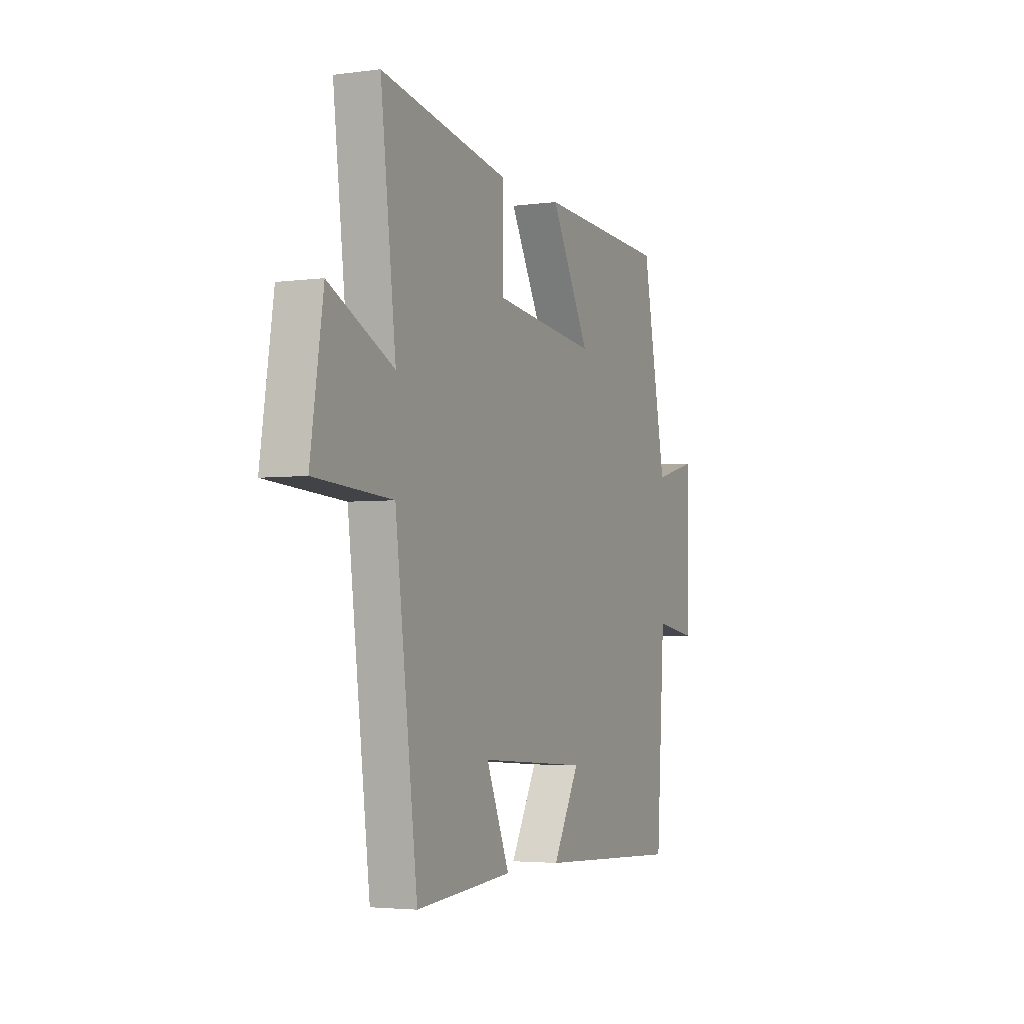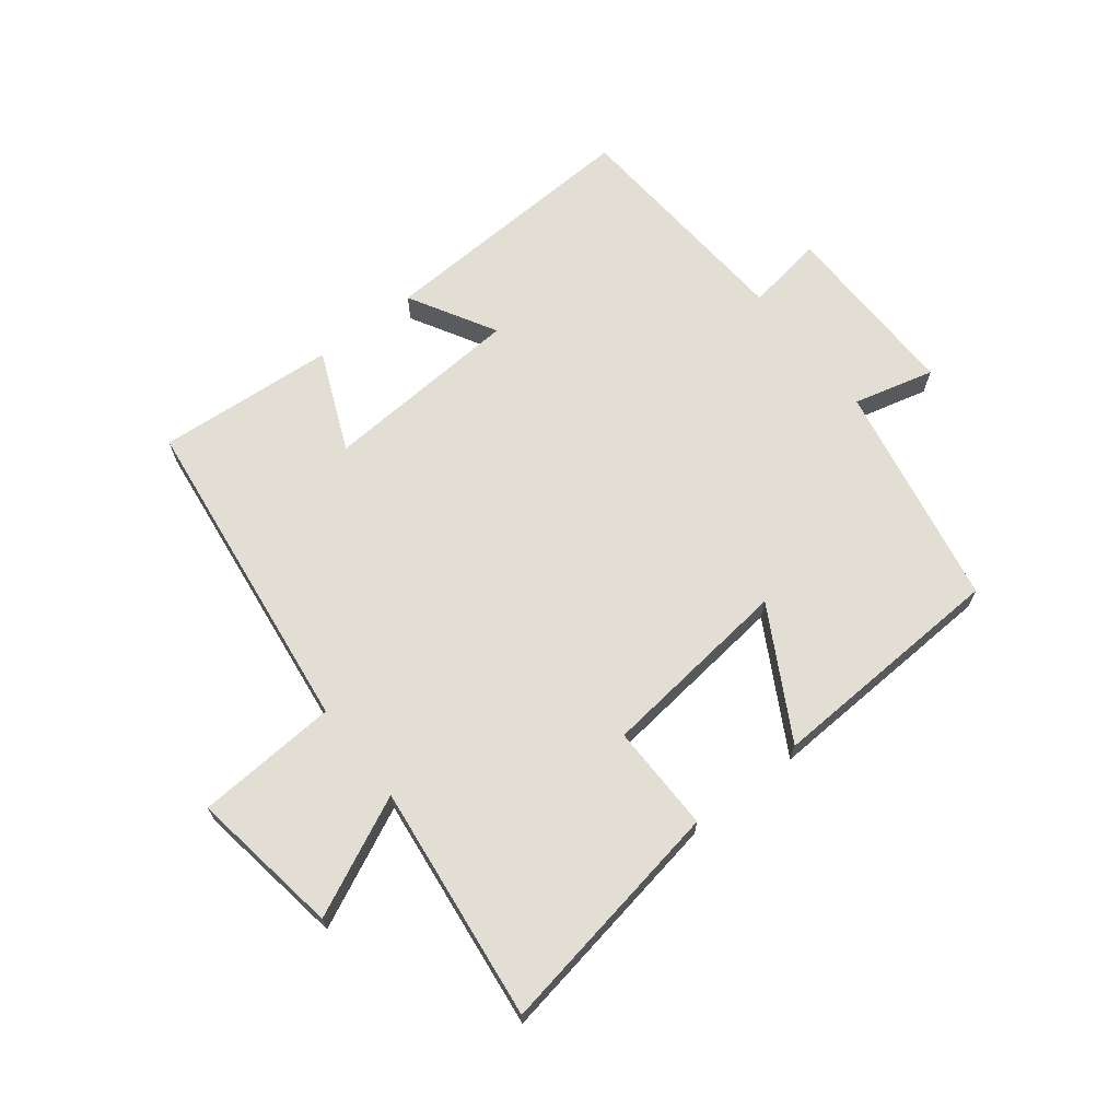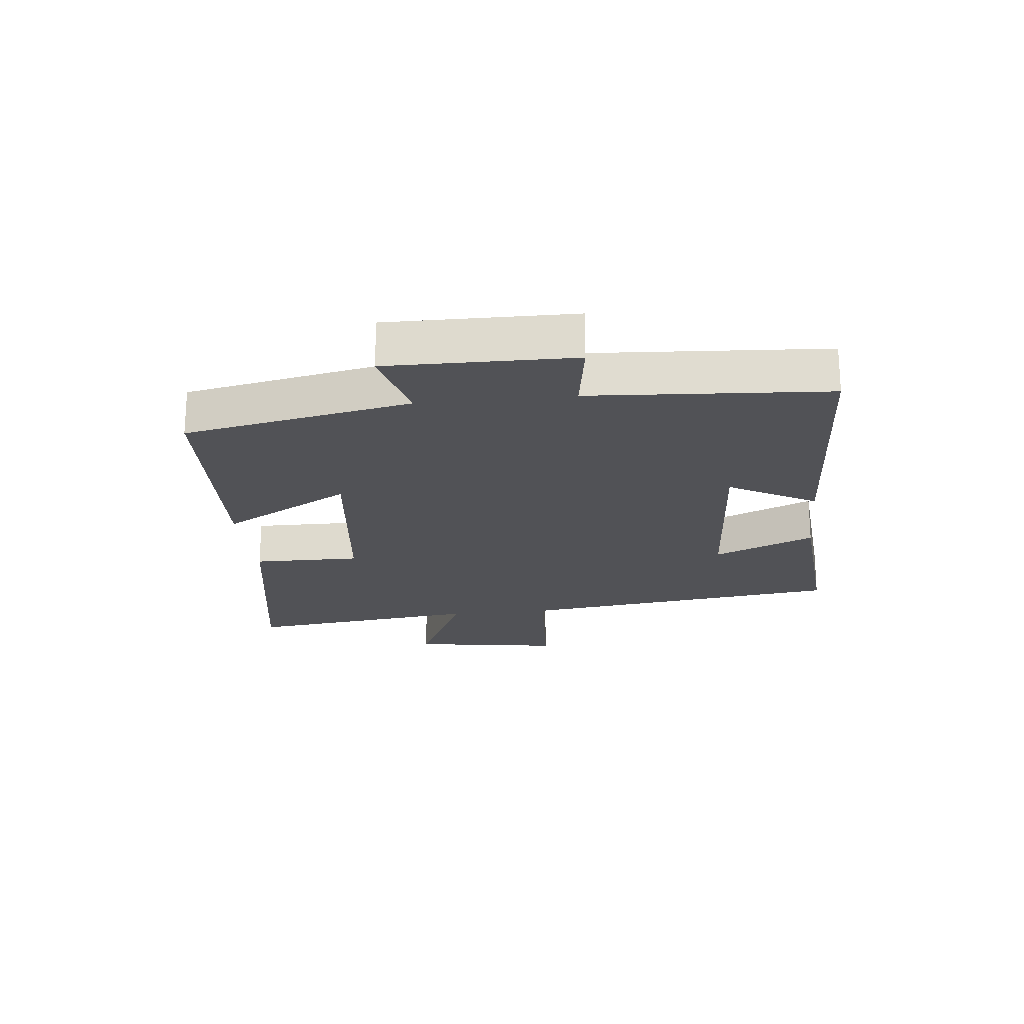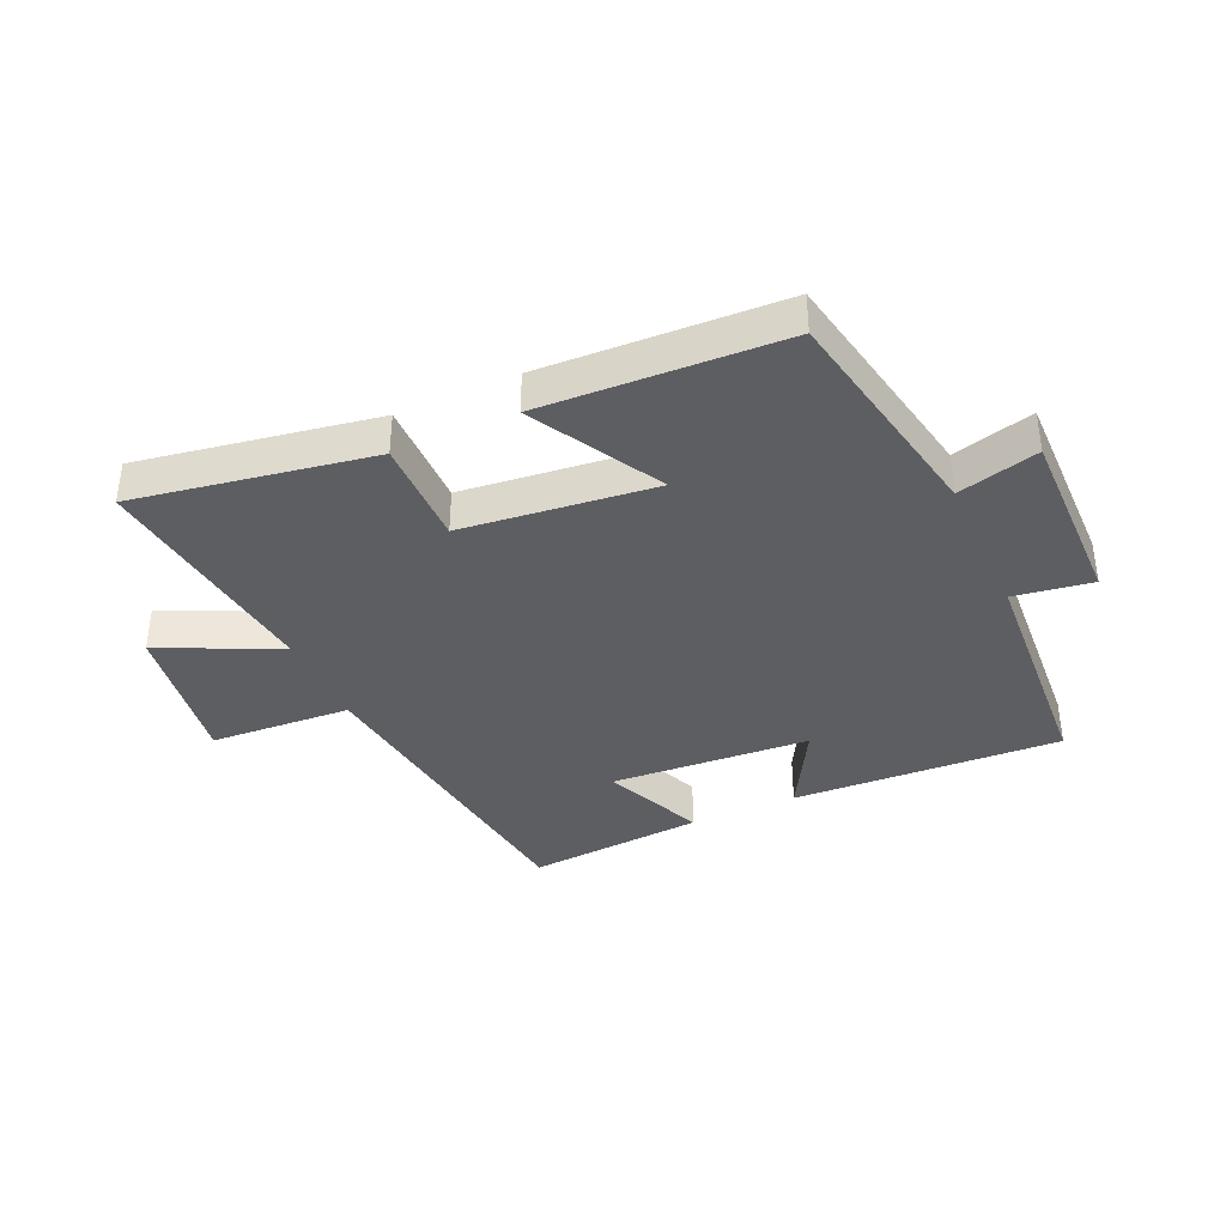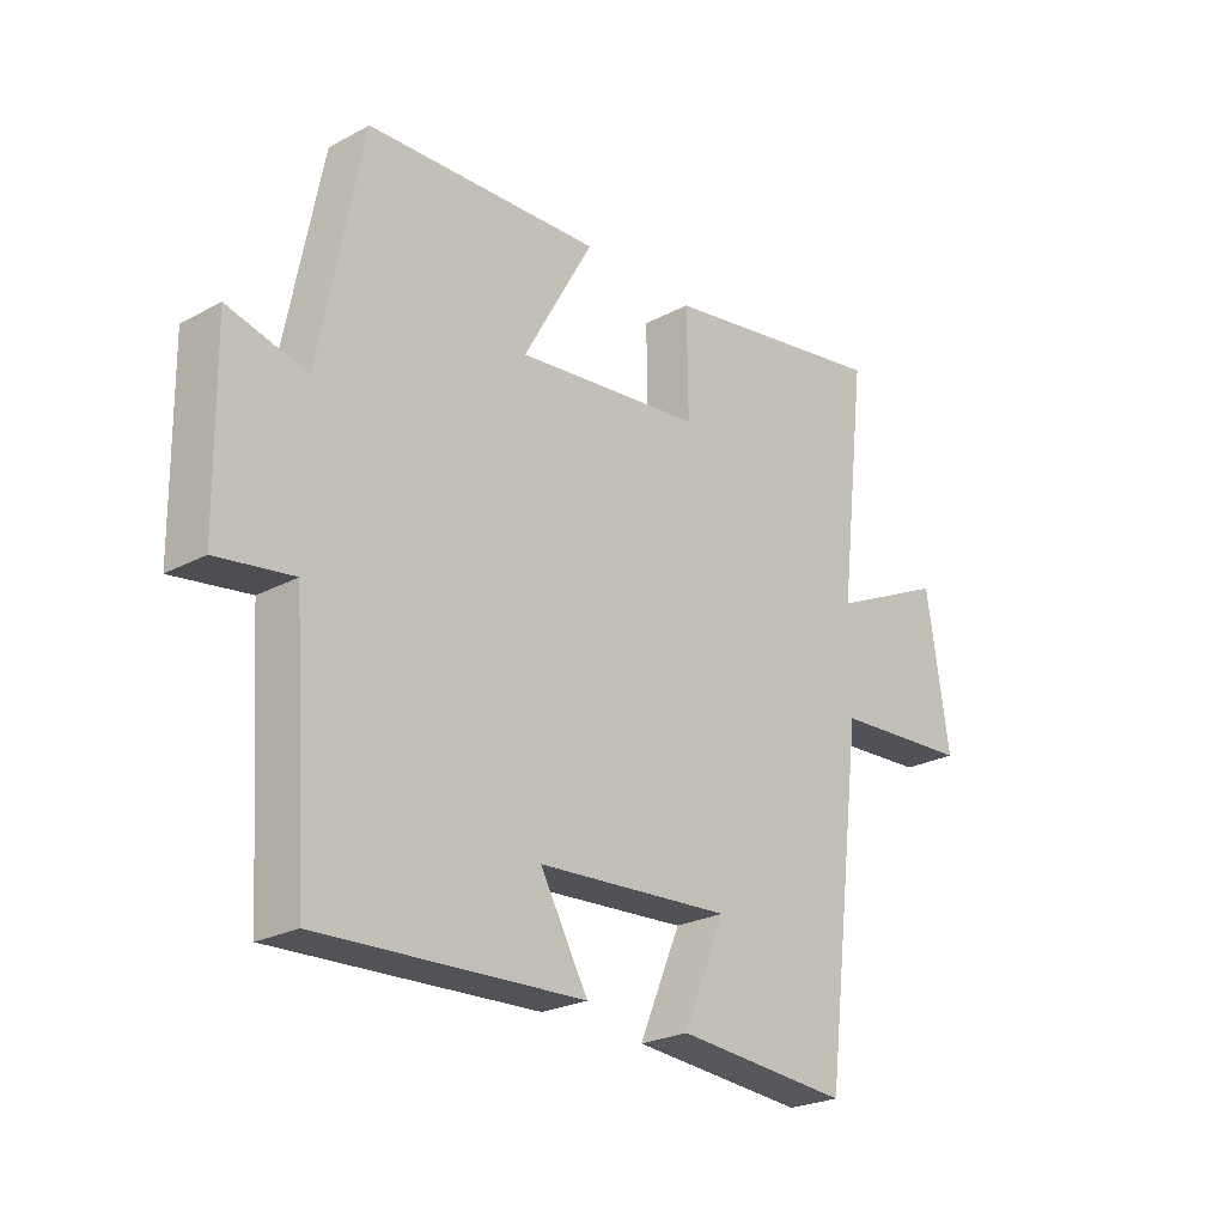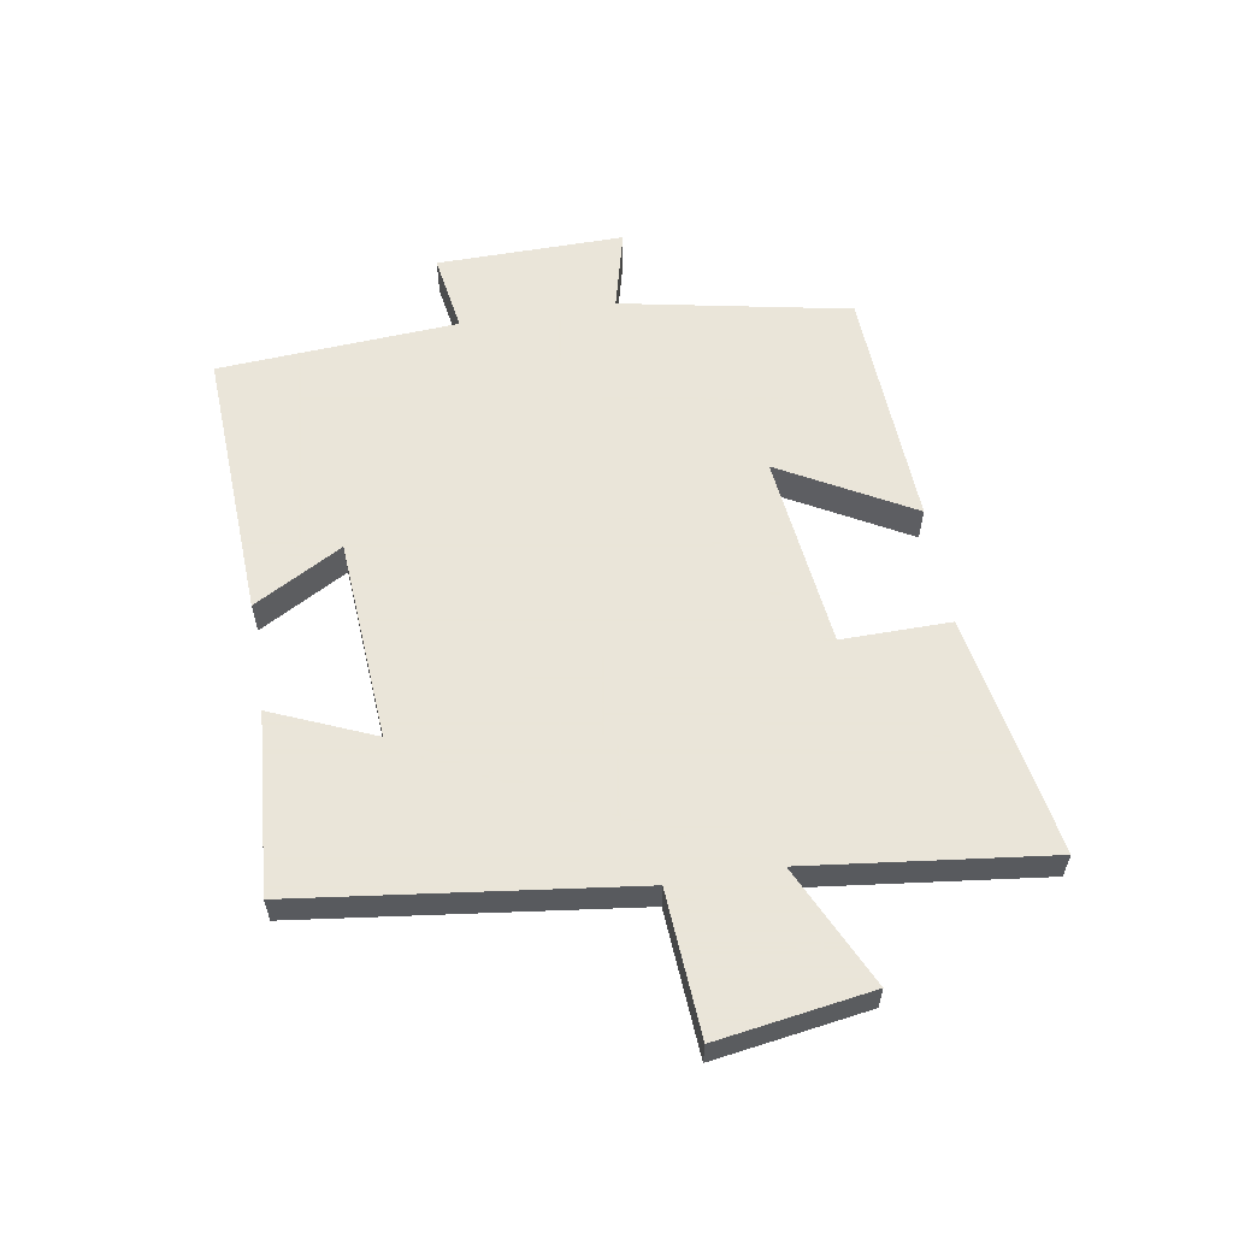
<metadata>
{"format":"obj","ext":"obj","renderer":"f3d","projection":"perspective","resolution":1024,"background":"white","views":[{"elev":-3.6,"azim":-66.0,"up":"+Z"},{"elev":67.3,"azim":-38.0,"up":"+Y"},{"elev":-21.3,"azim":96.2,"up":"+Y"},{"elev":-37.9,"azim":24.4,"up":"+Y"},{"elev":-24.6,"azim":131.1,"up":"+Z"},{"elev":58.6,"azim":-99.4,"up":"+Y"}]}
</metadata>
<code>
v -0.546 0.07 0.567
v -0.159 0.07 0.5
v -0.161 0.07 0.325
v 0.153 0.07 0.289
v 0.035 0.07 0.5
v 0.428 0.07 0.481
v 0.5 0.07 0.112
v 0.632 0.07 0.146
v 0.628 0.07 -0.156
v 0.5 0.07 -0.136
v 0.474 0.07 -0.522
v 0.034 0.07 -0.5
v 0.114 0.07 -0.358
v -0.212 0.07 -0.336
v -0.142 0.07 -0.5
v -0.433 0.07 -0.522
v -0.5 0.07 0.011
v -0.731 0.07 0.026
v -0.693 0.07 0.272
v -0.5 0.07 0.181
v -0.546 0 0.567
v -0.159 0 0.5
v -0.161 0 0.325
v 0.153 0 0.289
v 0.035 0 0.5
v 0.428 0 0.481
v 0.5 0 0.112
v 0.632 0 0.146
v 0.628 0 -0.156
v 0.5 0 -0.136
v 0.474 0 -0.522
v 0.034 0 -0.5
v 0.114 0 -0.358
v -0.212 0 -0.336
v -0.142 0 -0.5
v -0.433 0 -0.522
v -0.5 0 0.011
v -0.731 0 0.026
v -0.693 0 0.272
v -0.5 0 0.181
f 17 18 19 20
f 16 17 20
f 15 16 20
f 14 15 20
f 13 14 20 1
f 10 11 12 13
f 10 13 1
f 7 8 9 10
f 6 7 10
f 5 6 10
f 4 5 10
f 3 4 10
f 3 10 1
f 1 2 3
f 40 39 38 37
f 40 37 36
f 40 36 35
f 40 35 34
f 21 40 34 33
f 33 32 31 30
f 21 33 30
f 30 29 28 27
f 30 27 26
f 30 26 25
f 30 25 24
f 30 24 23
f 21 30 23
f 23 22 21
f 1 21 22 2
f 2 22 23 3
f 3 23 24 4
f 4 24 25 5
f 5 25 26 6
f 6 26 27 7
f 7 27 28 8
f 8 28 29 9
f 9 29 30 10
f 10 30 31 11
f 11 31 32 12
f 12 32 33 13
f 13 33 34 14
f 14 34 35 15
f 15 35 36 16
f 16 36 37 17
f 17 37 38 18
f 18 38 39 19
f 19 39 40 20
f 20 40 21 1

</code>
